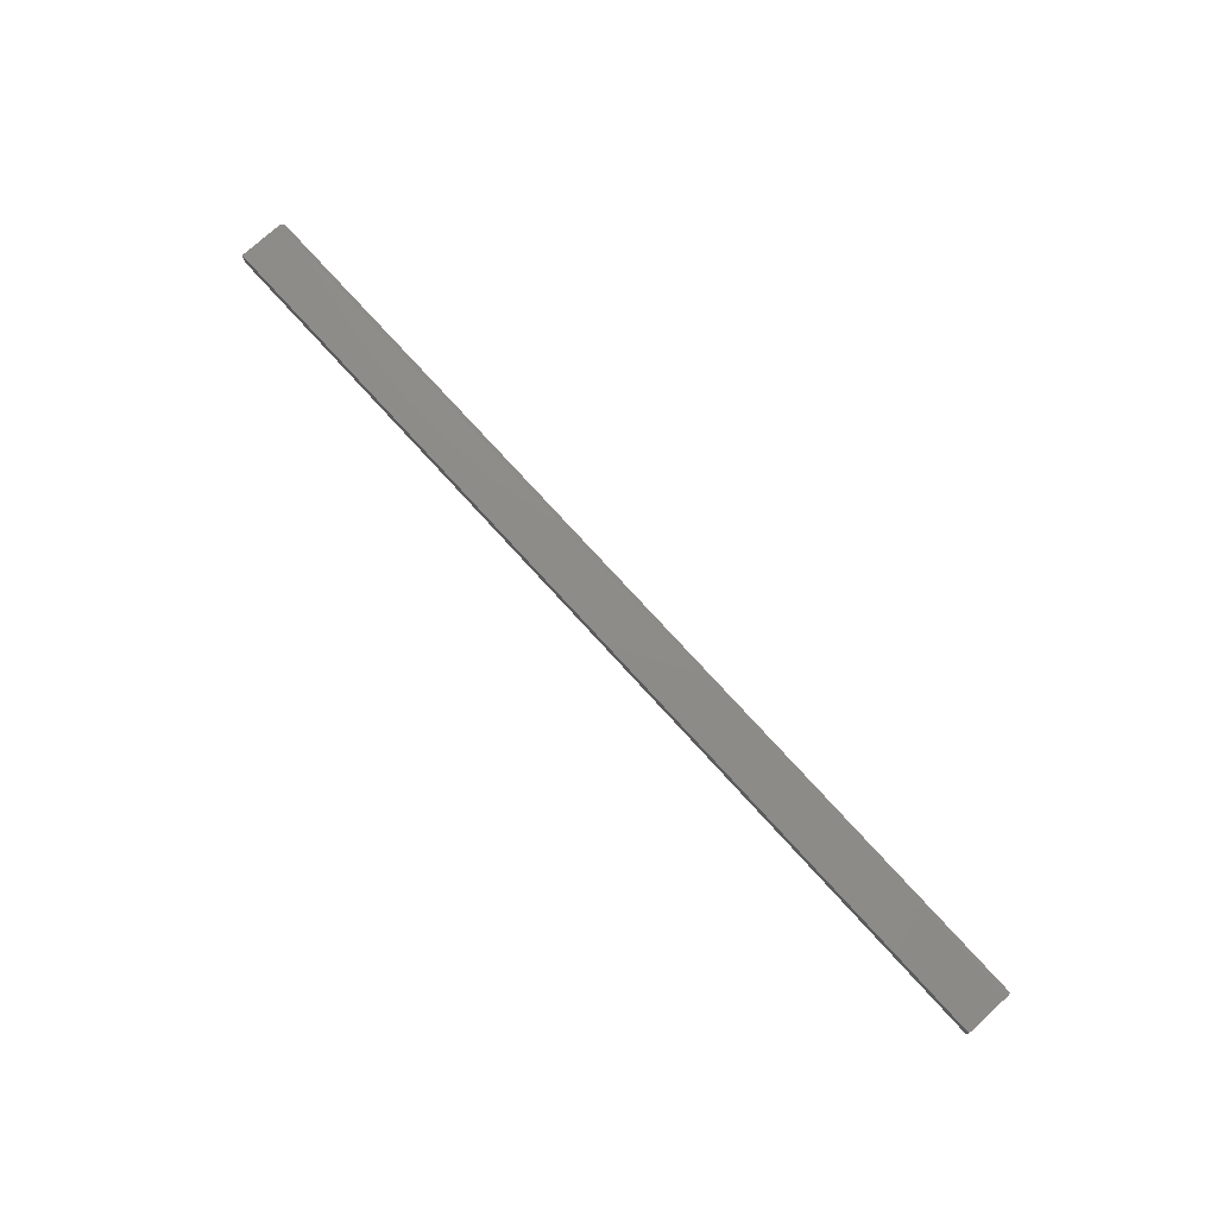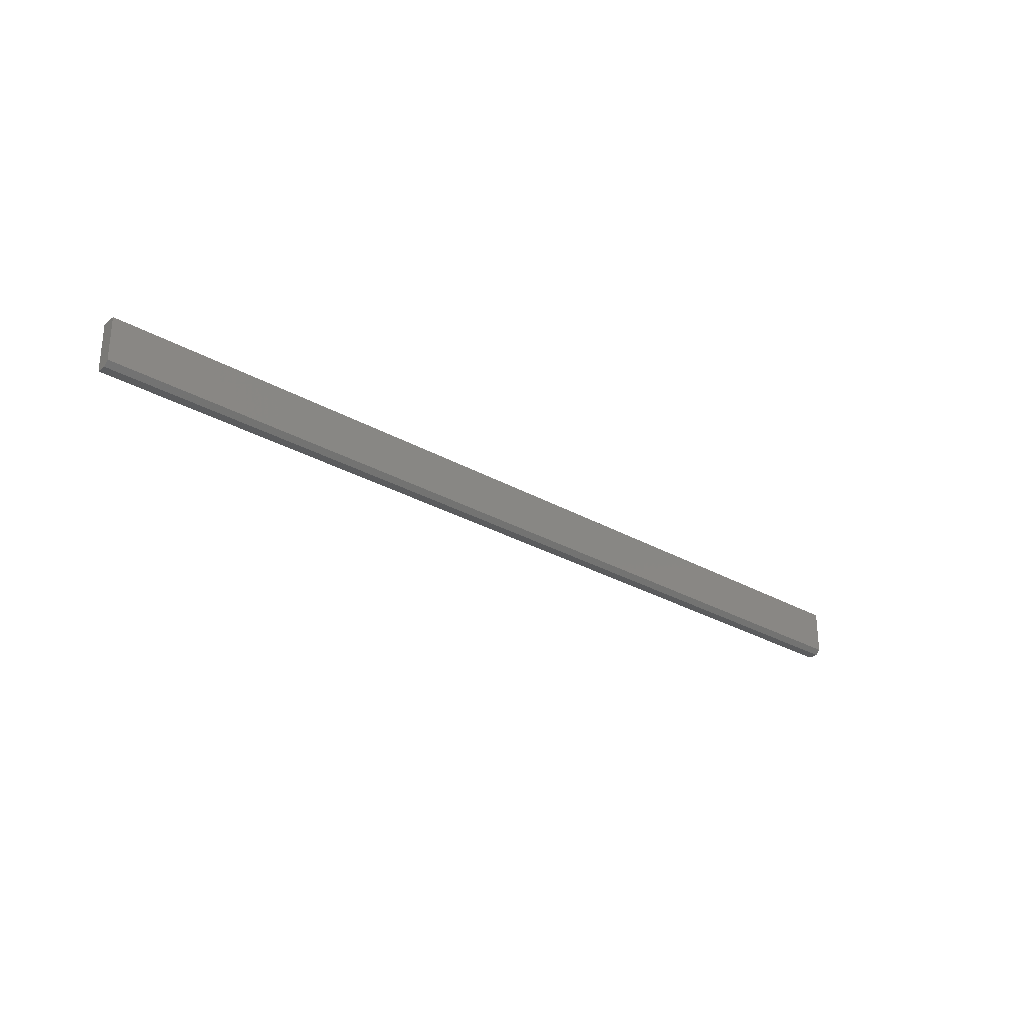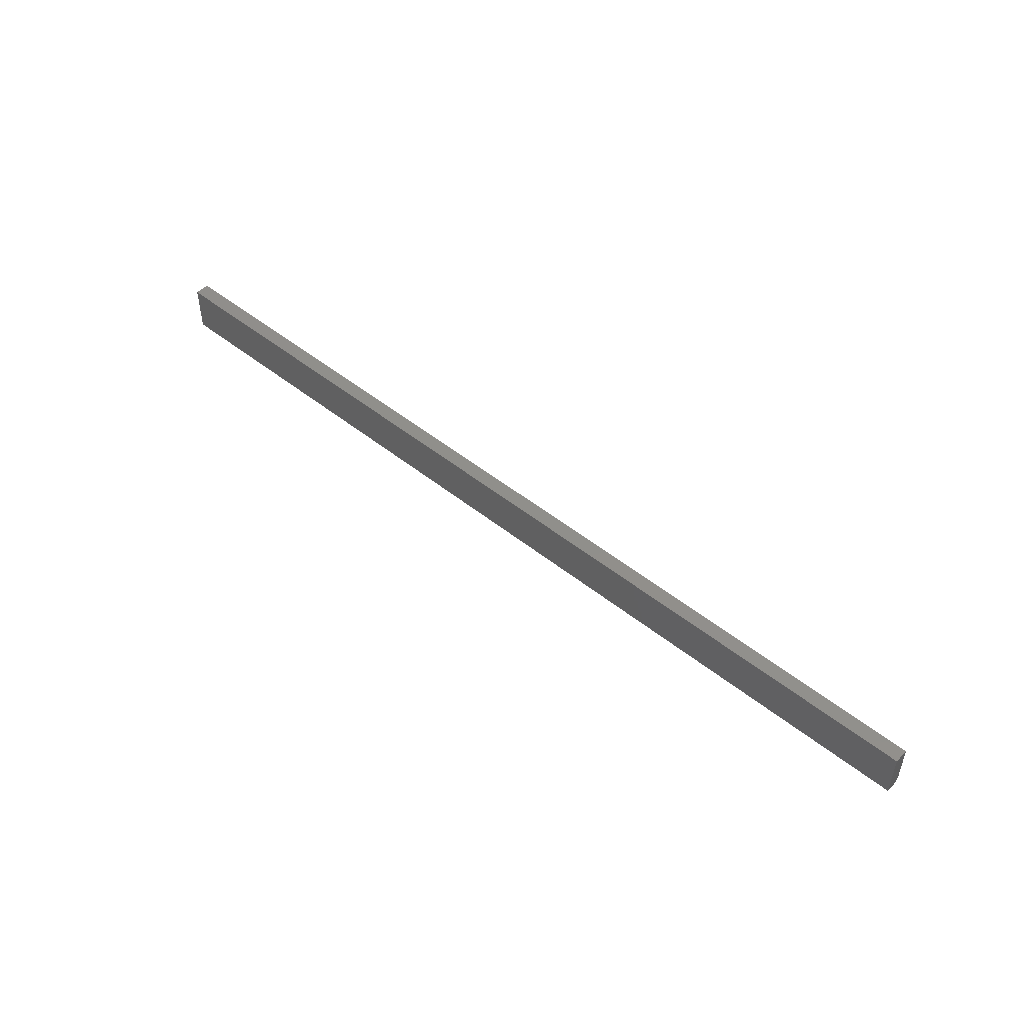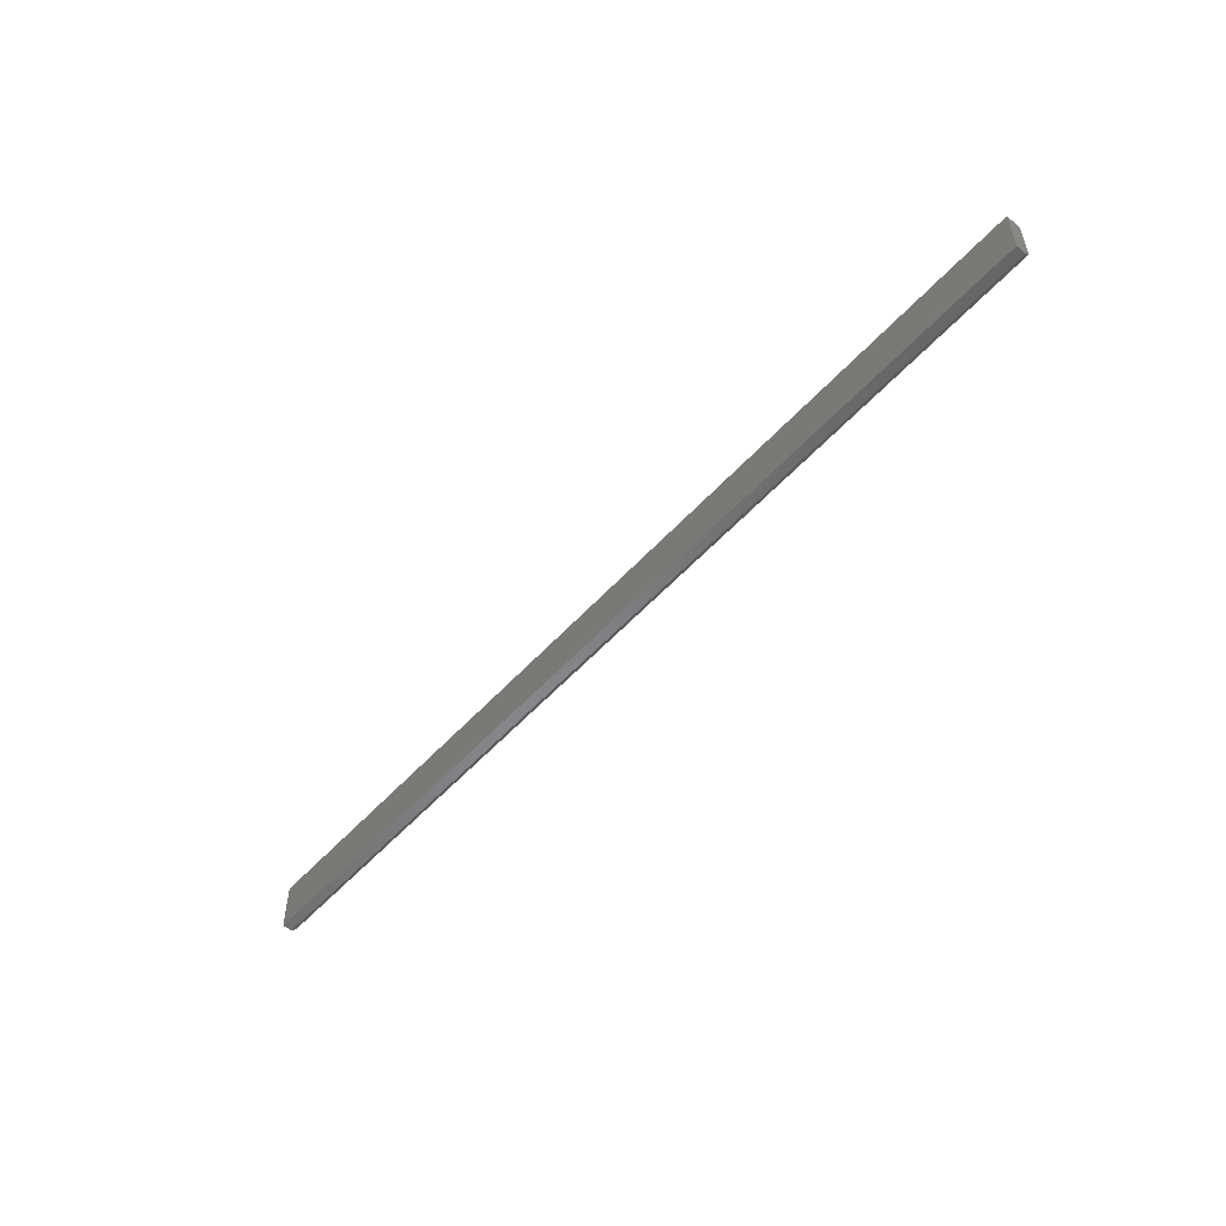
<metadata>
{"format":"stl","ext":"stl","renderer":"f3d","projection":"perspective","resolution":1024,"background":"white","views":[{"elev":74.9,"azim":47.8,"up":"+Y"},{"elev":-28.5,"azim":139.1,"up":"+Z"},{"elev":49.1,"azim":41.7,"up":"+Z"},{"elev":-53.3,"azim":49.2,"up":"+Z"}]}
</metadata>
<code>
# stl→obj: 10 verts, 16 faces
v -0.75 4.879e-19 -0.03125
v -0.75 4.93e-18 0.03988
v 0.75 1.67e-16 -0.03125
v 0.75 1.715e-16 0.03988
v -0.75 -0.02344 0.03988
v -0.75 -0.02344 -0.03906
v -0.75 -0.007812 -0.03906
v 0.75 -0.02344 0.03988
v 0.75 -0.02344 -0.03906
v 0.75 -0.007812 -0.03906
f 1 2 3
f 3 2 4
f 5 2 6
f 6 2 1
f 6 1 7
f 4 8 3
f 3 8 9
f 3 9 10
f 6 7 9
f 9 7 10
f 7 1 10
f 10 1 3
f 6 9 5
f 5 9 8
f 8 4 5
f 5 4 2

</code>
